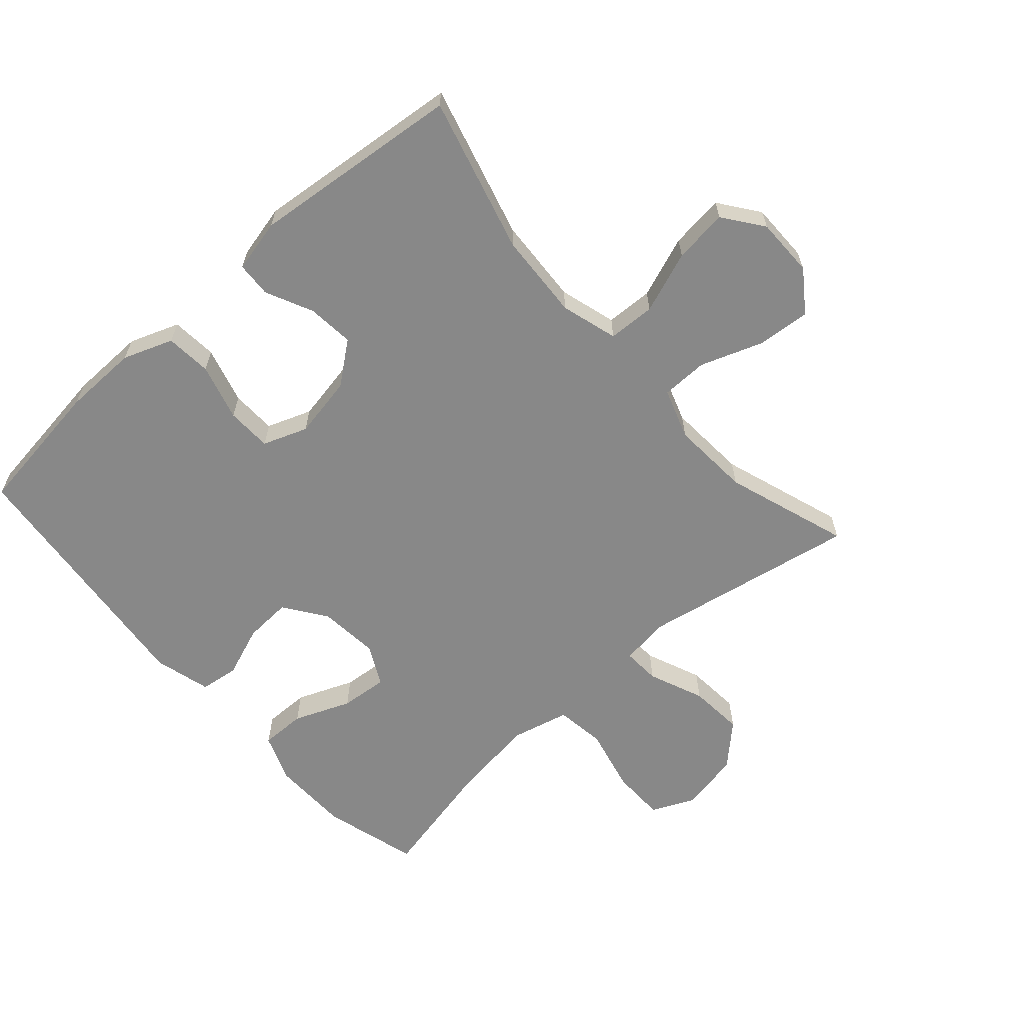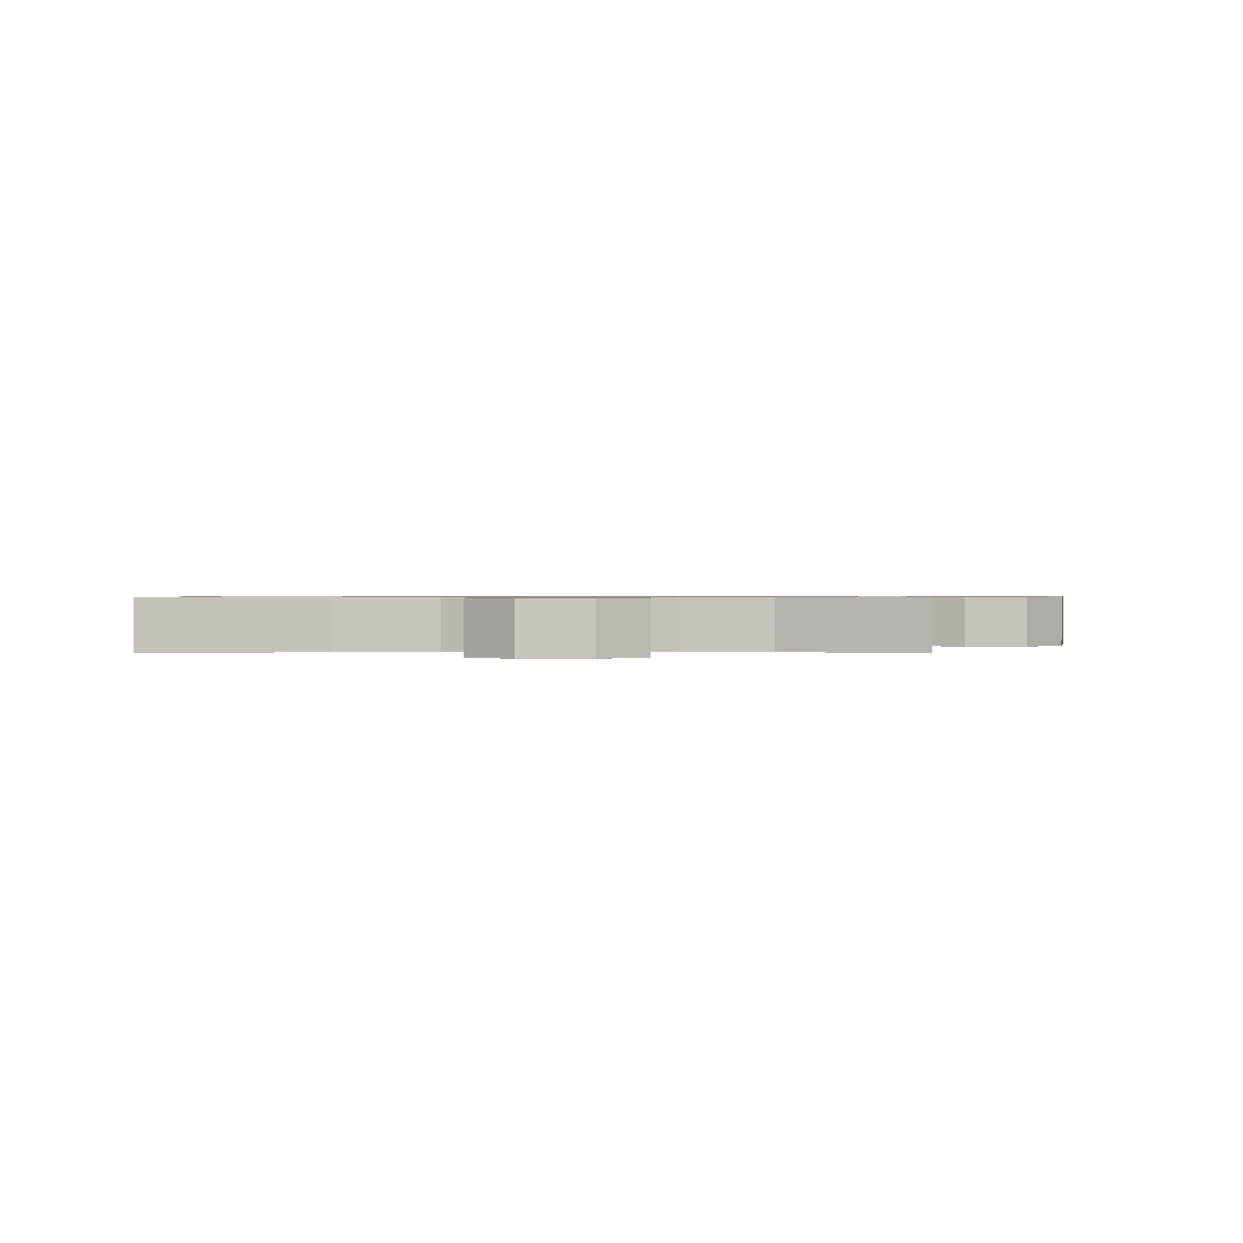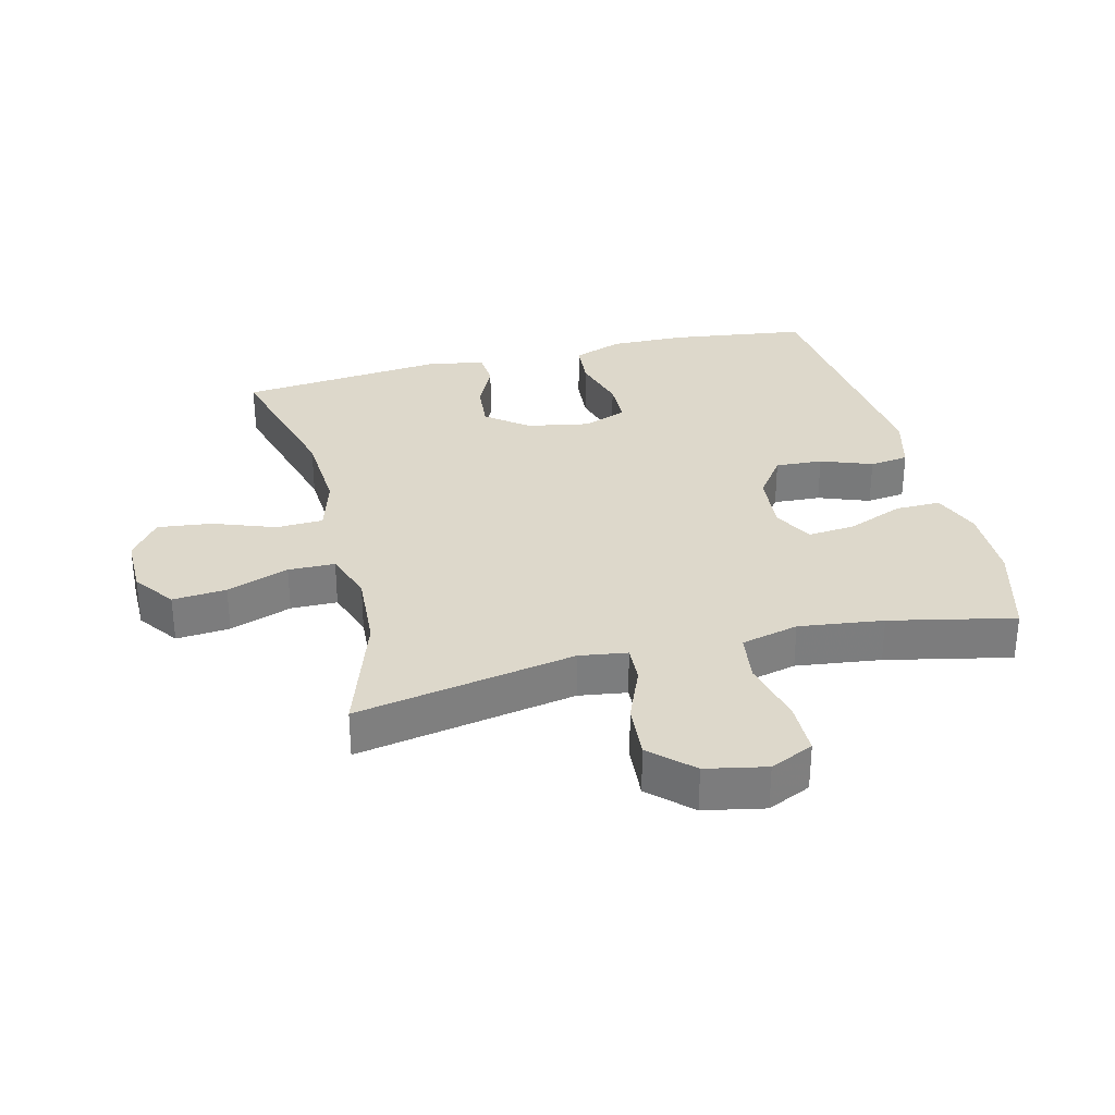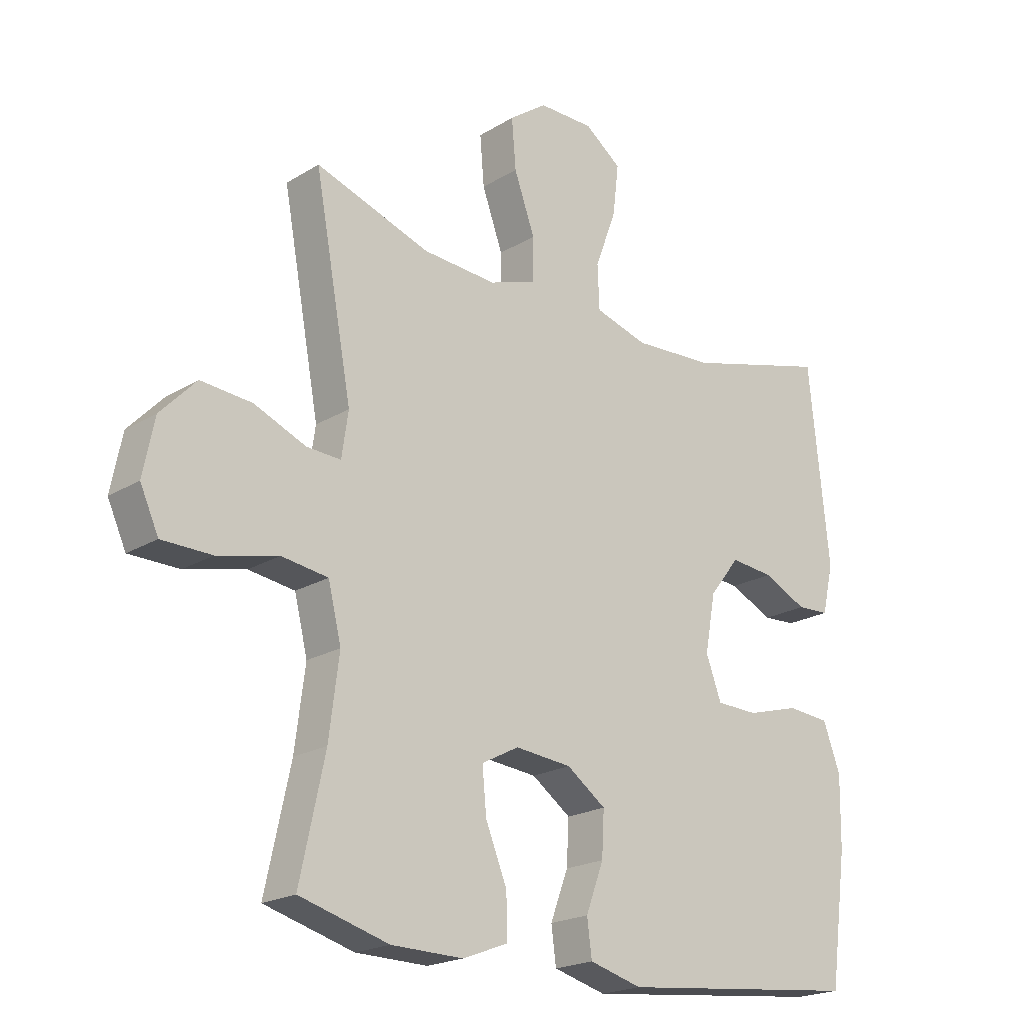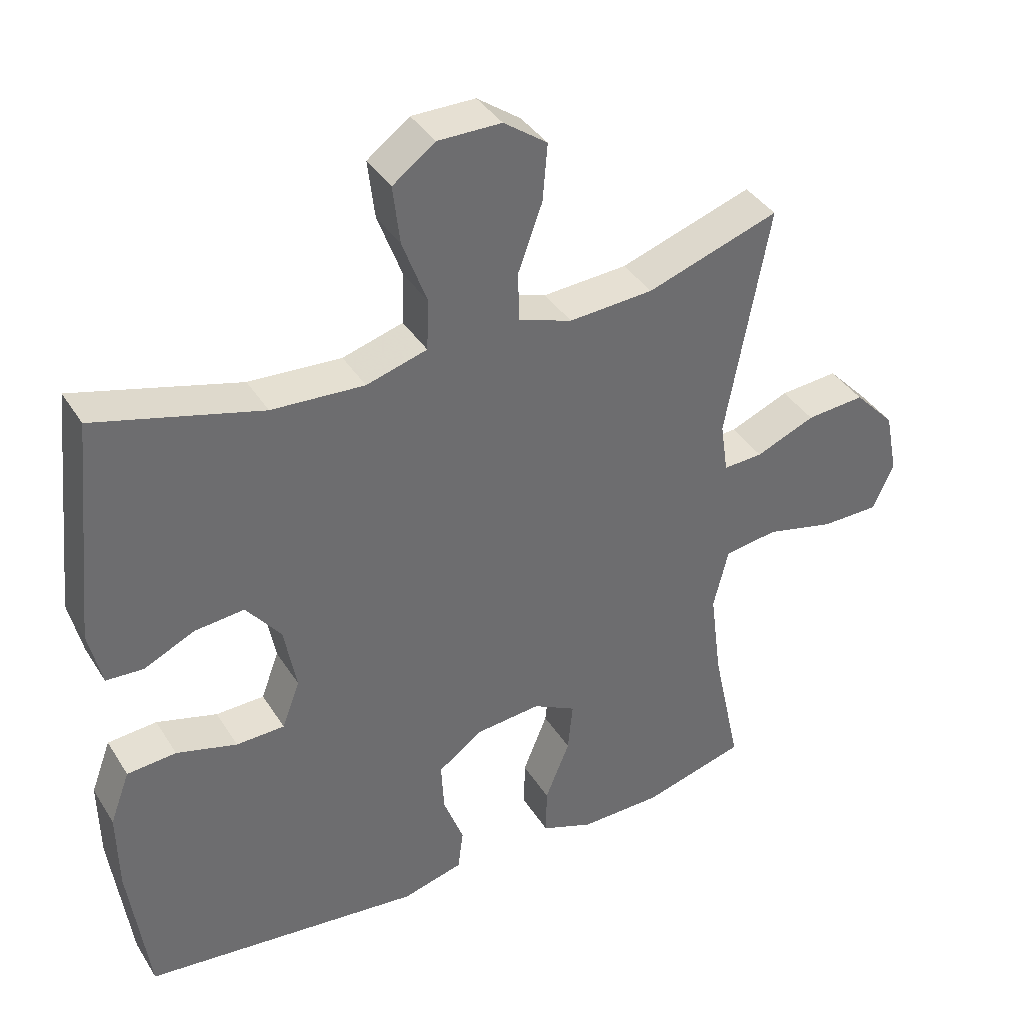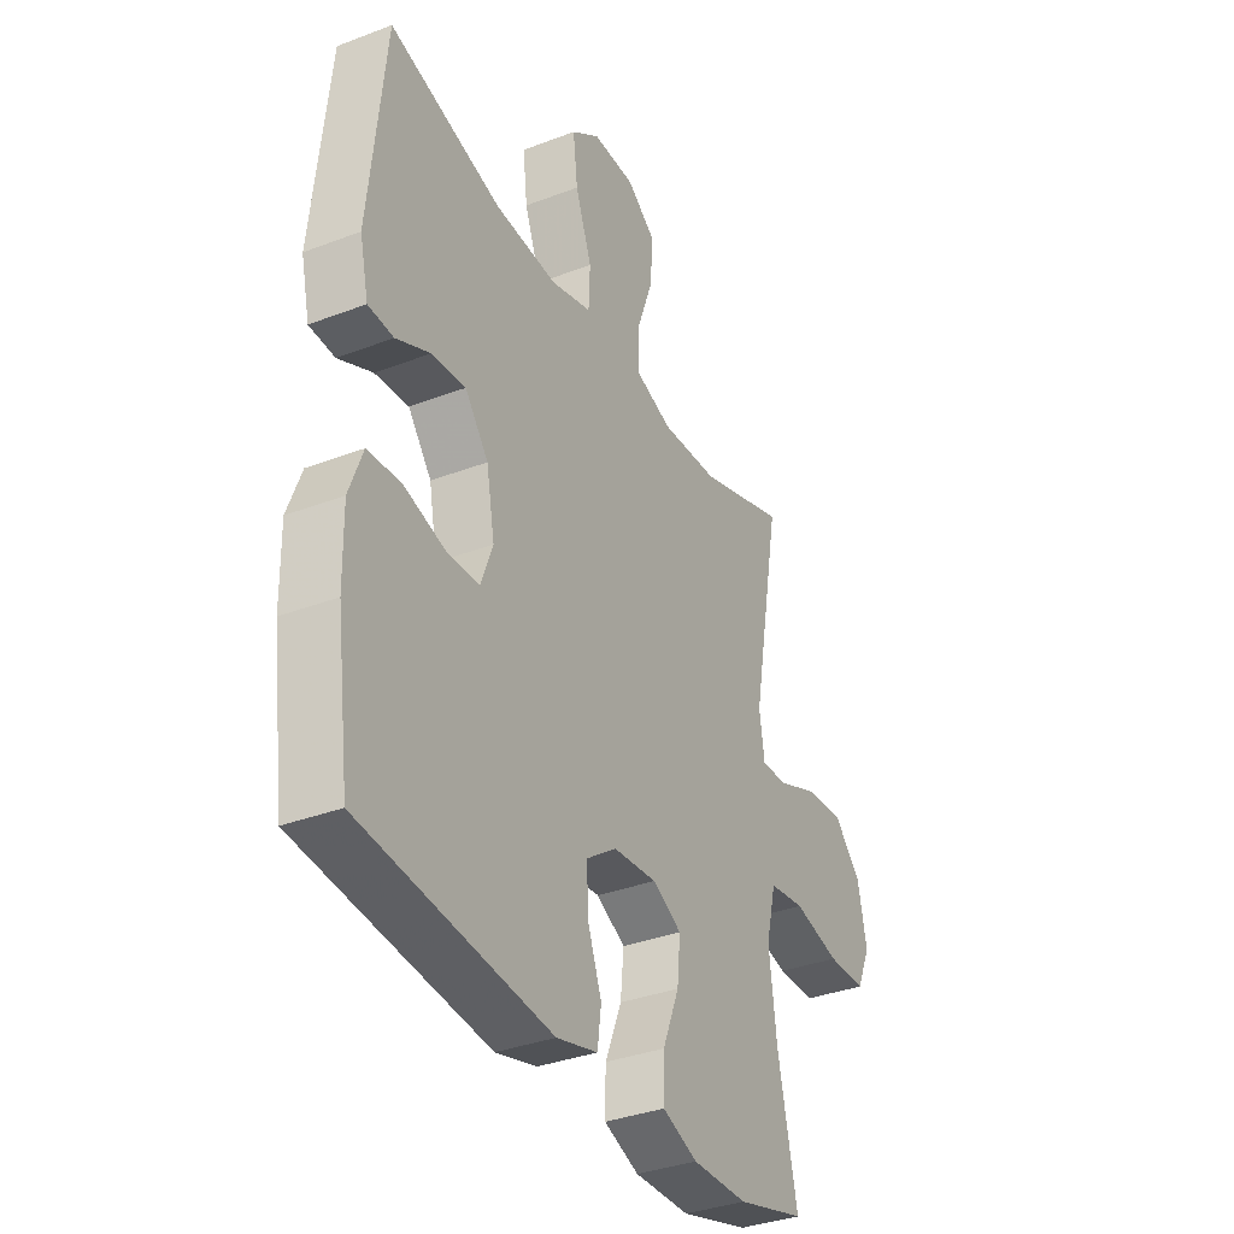
<metadata>
{"format":"obj","ext":"obj","renderer":"f3d","projection":"perspective","resolution":1024,"background":"white","views":[{"elev":-62.8,"azim":-48.4,"up":"+Y"},{"elev":0.7,"azim":-0.2,"up":"+Y"},{"elev":31.4,"azim":75.9,"up":"+Y"},{"elev":-20.6,"azim":137.5,"up":"+Z"},{"elev":38.4,"azim":-28.8,"up":"+Z"},{"elev":-35.1,"azim":-63.1,"up":"+Z"}]}
</metadata>
<code>
v 0.5 0.07 -0.5
v 0.35 0.07 -0.542
v 0.229 0.07 -0.544
v 0.153 0.07 -0.515
v 0.154 0.07 -0.444
v 0.19 0.07 -0.355
v 0.197 0.07 -0.281
v 0.134 0.07 -0.248
v 0.039 0.07 -0.257
v -0.027 0.07 -0.304
v -0.023 0.07 -0.378
v 0.007 0.07 -0.458
v -0.001 0.07 -0.519
v -0.09 0.07 -0.543
v -0.5 0.07 -0.5
v -0.529 0.07 -0.285
v -0.531 0.07 -0.167
v -0.502 0.07 -0.089
v -0.43 0.07 -0.083
v -0.341 0.07 -0.108
v -0.27 0.07 -0.106
v -0.244 0.07 -0.036
v -0.262 0.07 0.061
v -0.313 0.07 0.126
v -0.386 0.07 0.119
v -0.46 0.07 0.084
v -0.515 0.07 0.087
v -0.534 0.07 0.17
v -0.5 0.07 0.5
v -0.257 0.07 0.434
v -0.121 0.07 0.426
v -0.032 0.07 0.452
v -0.029 0.07 0.526
v -0.065 0.07 0.623
v -0.075 0.07 0.708
v -0.013 0.07 0.754
v 0.08 0.07 0.754
v 0.144 0.07 0.708
v 0.137 0.07 0.624
v 0.102 0.07 0.527
v 0.103 0.07 0.454
v 0.182 0.07 0.427
v 0.306 0.07 0.435
v 0.5 0.07 0.5
v 0.437 0.07 0.158
v 0.448 0.07 0.083
v 0.506 0.07 0.086
v 0.593 0.07 0.122
v 0.679 0.07 0.129
v 0.739 0.07 0.066
v 0.758 0.07 -0.028
v 0.727 0.07 -0.096
v 0.643 0.07 -0.097
v 0.541 0.07 -0.073
v 0.463 0.07 -0.084
v 0.441 0.07 -0.174
v 0.458 0.07 -0.306
v 0.5 0 -0.5
v 0.35 0 -0.542
v 0.229 0 -0.544
v 0.153 0 -0.515
v 0.154 0 -0.444
v 0.19 0 -0.355
v 0.197 0 -0.281
v 0.134 0 -0.248
v 0.039 0 -0.257
v -0.027 0 -0.304
v -0.023 0 -0.378
v 0.007 0 -0.458
v -0.001 0 -0.519
v -0.09 0 -0.543
v -0.5 0 -0.5
v -0.529 0 -0.285
v -0.531 0 -0.167
v -0.502 0 -0.089
v -0.43 0 -0.083
v -0.341 0 -0.108
v -0.27 0 -0.106
v -0.244 0 -0.036
v -0.262 0 0.061
v -0.313 0 0.126
v -0.386 0 0.119
v -0.46 0 0.084
v -0.515 0 0.087
v -0.534 0 0.17
v -0.5 0 0.5
v -0.257 0 0.434
v -0.121 0 0.426
v -0.032 0 0.452
v -0.029 0 0.526
v -0.065 0 0.623
v -0.075 0 0.708
v -0.013 0 0.754
v 0.08 0 0.754
v 0.144 0 0.708
v 0.137 0 0.624
v 0.102 0 0.527
v 0.103 0 0.454
v 0.182 0 0.427
v 0.306 0 0.435
v 0.5 0 0.5
v 0.437 0 0.158
v 0.448 0 0.083
v 0.506 0 0.086
v 0.593 0 0.122
v 0.679 0 0.129
v 0.739 0 0.066
v 0.758 0 -0.028
v 0.727 0 -0.096
v 0.643 0 -0.097
v 0.541 0 -0.073
v 0.463 0 -0.084
v 0.441 0 -0.174
v 0.458 0 -0.306
f 51 52 53 54
f 51 54 55
f 50 51 55
f 47 48 49 50
f 46 47 50 55
f 45 46 55 56
f 43 44 45
f 42 43 45 56
f 37 38 39 40
f 37 40 41
f 36 37 41
f 33 34 35 36
f 32 33 36 41
f 31 32 41 42
f 27 28 29 30
f 25 26 27 30
f 24 25 30 31
f 23 24 31 42
f 17 18 19 20
f 17 20 21
f 16 17 21
f 15 16 21
f 14 15 21
f 11 12 13 14
f 10 11 14 21
f 9 10 21 22
f 3 4 5 6
f 3 6 7
f 57 1 2 3
f 57 3 7
f 56 57 7 8
f 22 23 42 56
f 8 9 22 56
f 111 110 109 108
f 112 111 108
f 112 108 107
f 107 106 105 104
f 112 107 104 103
f 113 112 103 102
f 102 101 100
f 113 102 100 99
f 97 96 95 94
f 98 97 94
f 98 94 93
f 93 92 91 90
f 98 93 90 89
f 99 98 89 88
f 87 86 85 84
f 87 84 83 82
f 88 87 82 81
f 99 88 81 80
f 77 76 75 74
f 78 77 74
f 78 74 73
f 78 73 72
f 78 72 71
f 71 70 69 68
f 78 71 68 67
f 79 78 67 66
f 63 62 61 60
f 64 63 60
f 60 59 58 114
f 64 60 114
f 65 64 114 113
f 113 99 80 79
f 113 79 66 65
f 1 58 59 2
f 2 59 60 3
f 3 60 61 4
f 4 61 62 5
f 5 62 63 6
f 6 63 64 7
f 7 64 65 8
f 8 65 66 9
f 9 66 67 10
f 10 67 68 11
f 11 68 69 12
f 12 69 70 13
f 13 70 71 14
f 14 71 72 15
f 15 72 73 16
f 16 73 74 17
f 17 74 75 18
f 18 75 76 19
f 19 76 77 20
f 20 77 78 21
f 21 78 79 22
f 22 79 80 23
f 23 80 81 24
f 24 81 82 25
f 25 82 83 26
f 26 83 84 27
f 27 84 85 28
f 28 85 86 29
f 29 86 87 30
f 30 87 88 31
f 31 88 89 32
f 32 89 90 33
f 33 90 91 34
f 34 91 92 35
f 35 92 93 36
f 36 93 94 37
f 37 94 95 38
f 38 95 96 39
f 39 96 97 40
f 40 97 98 41
f 41 98 99 42
f 42 99 100 43
f 43 100 101 44
f 44 101 102 45
f 45 102 103 46
f 46 103 104 47
f 47 104 105 48
f 48 105 106 49
f 49 106 107 50
f 50 107 108 51
f 51 108 109 52
f 52 109 110 53
f 53 110 111 54
f 54 111 112 55
f 55 112 113 56
f 56 113 114 57
f 57 114 58 1

</code>
